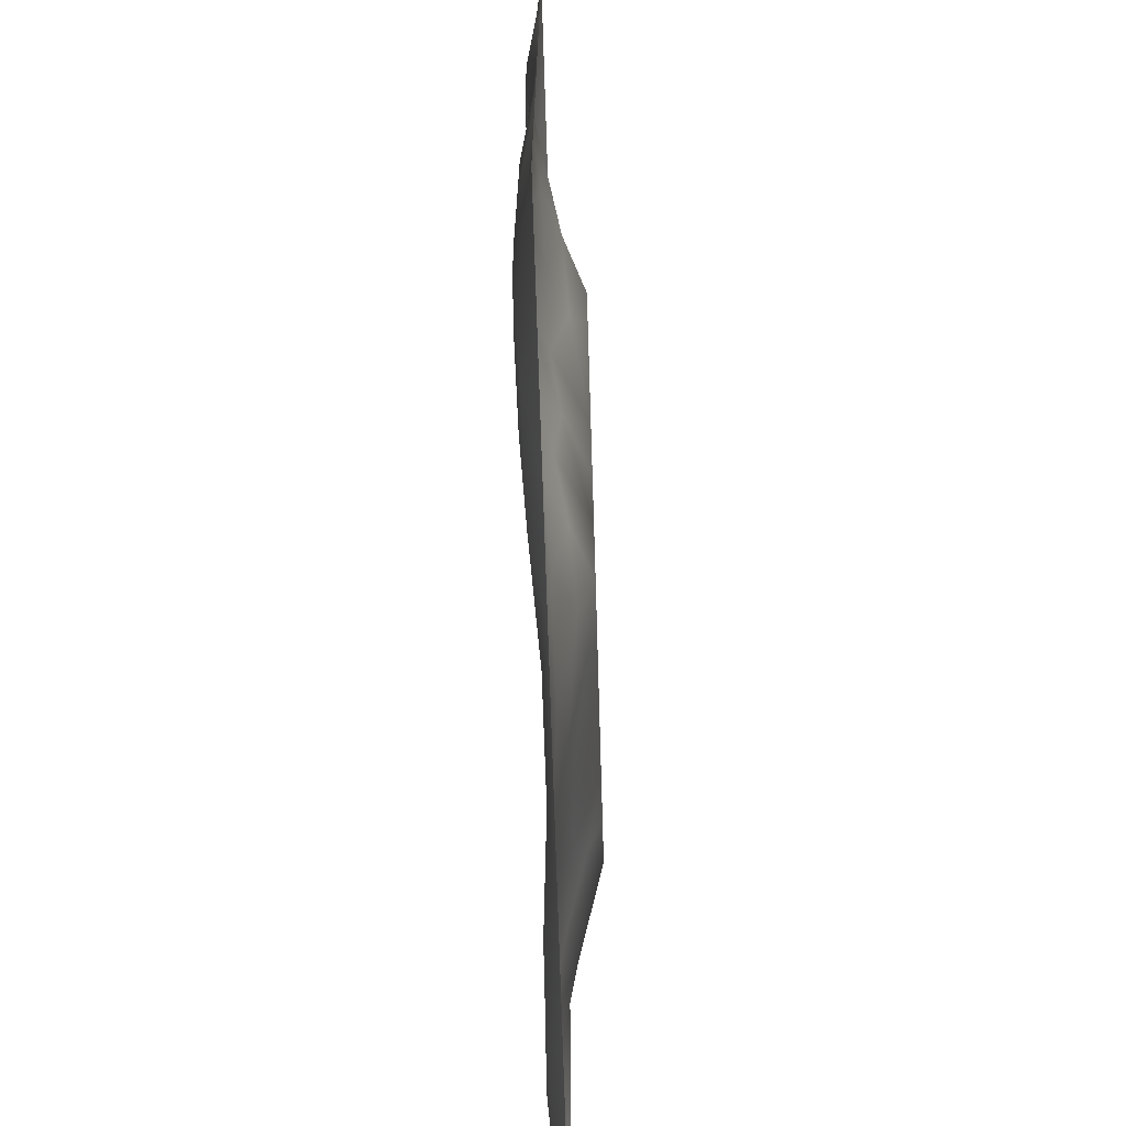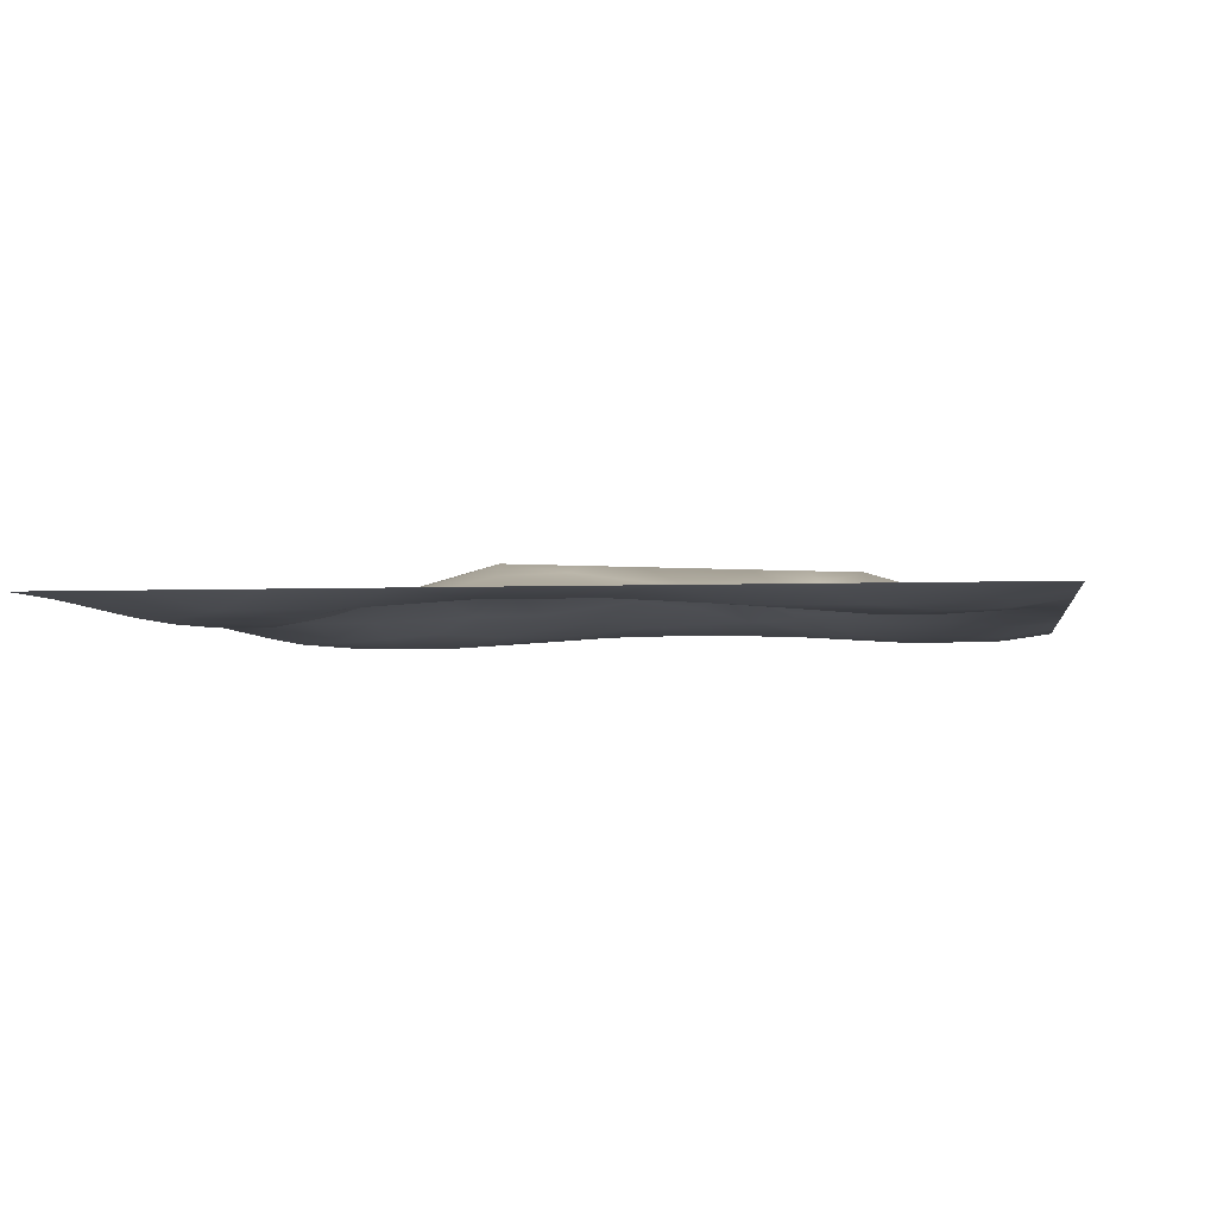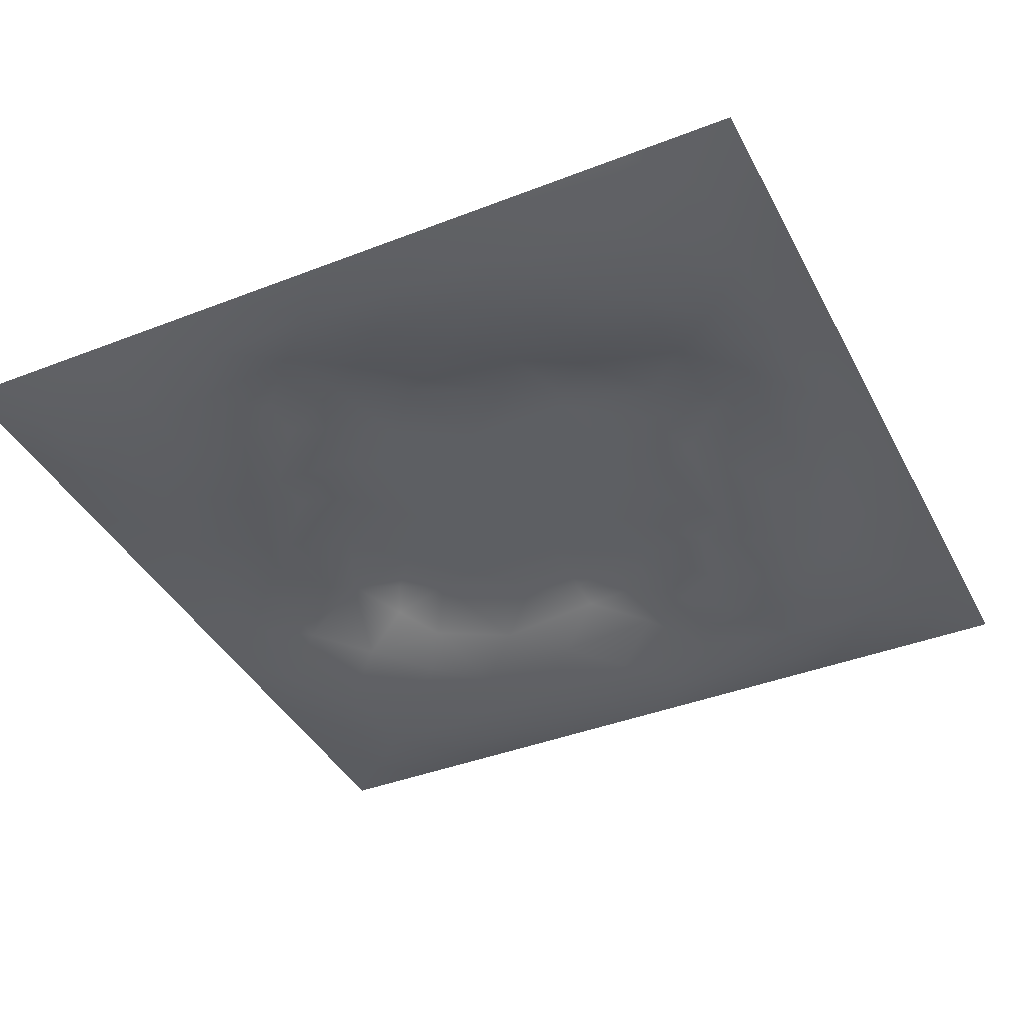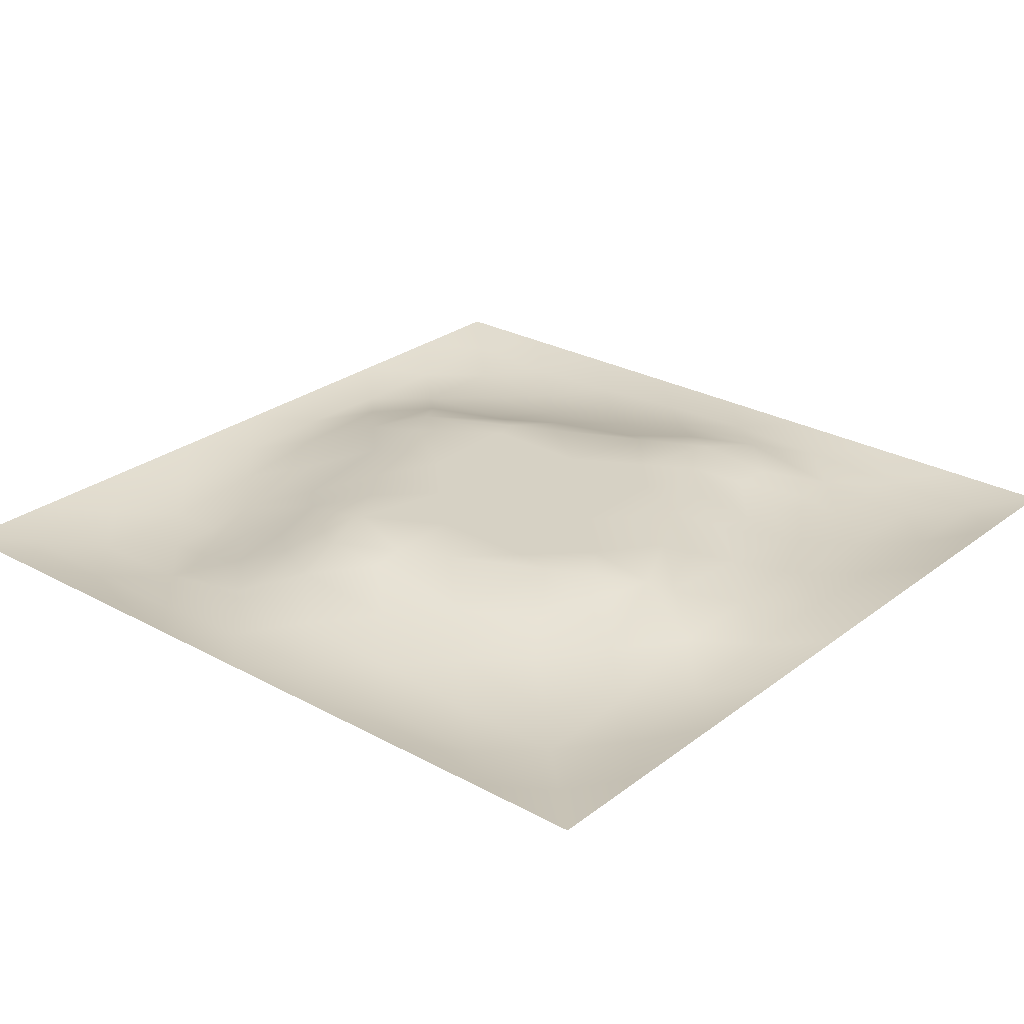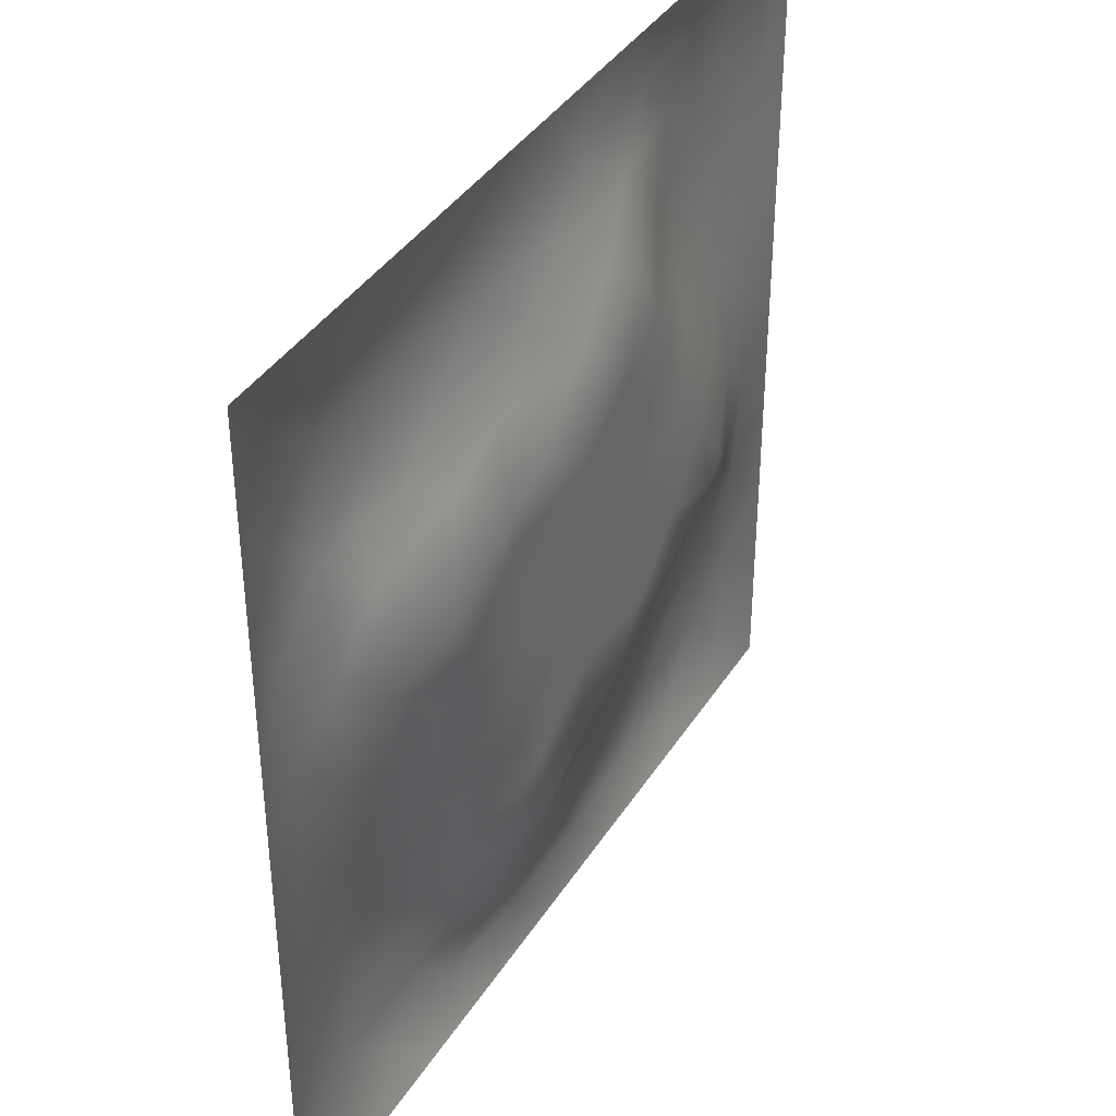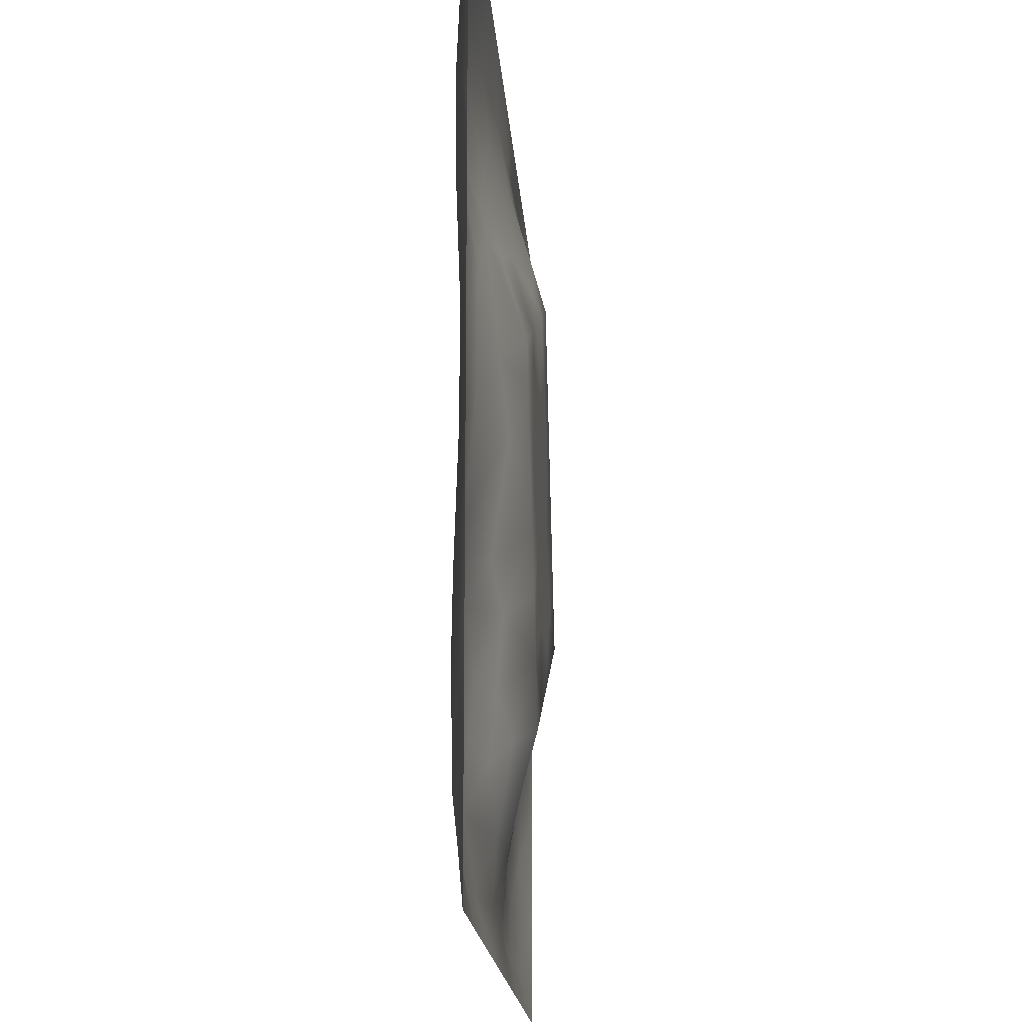
<metadata>
{"format":"obj","ext":"obj","renderer":"f3d","projection":"perspective","resolution":1024,"background":"white","views":[{"elev":-70.2,"azim":-88.2,"up":"+Y"},{"elev":-3.3,"azim":8.5,"up":"+Z"},{"elev":-40.2,"azim":-154.4,"up":"+Z"},{"elev":26.8,"azim":40.4,"up":"+Z"},{"elev":39.1,"azim":-60.8,"up":"+Y"},{"elev":-16.9,"azim":-86.2,"up":"+Y"}]}
</metadata>
<code>
v -0 0 -0
v 1 0 -0
v -0 1 0
v 1 1 0
v 0.4984 0.4993 0.03953
v -0 0.5 0
v 0.5 1 0
v 1 0.5 0
v 0.5 -0 0
v 0.2501 0.7485 -0.00693
v 0.7476 0.7489 -7e-06
v 0.2506 0.2503 -0.01158
v 0.7484 0.2516 -0.006366
v 0.75 0 0
v 0.25 0 0
v 1 0.75 0
v 1 0.25 0
v 0.25 1 0
v 0.75 1 0
v 0 0.25 0
v 0 0.75 -0
v 0.4976 0.2472 0.03023
v 0.2479 0.5013 0.02195
v 0.4999 0.7514 0.0315
v 0.3664 0.3685 0.03969
v 0.8758 0.3739 0.01151
v 0.6239 0.1251 -0.007055
v 0.6251 0.3722 0.03953
v 0.8749 0.1249 -0.0183
v 0.3737 0.1234 0.001678
v 0.1245 0.1244 -0.02102
v 0.748 0.6864 0.008834
v 0.8733 0.6236 -0.00434
v 0.6256 0.6258 0.03953
v 0.8747 0.8748 -0.01575
v 0.3756 0.8741 -0.00711
v 0.3717 0.6267 0.03953
v 0.1246 0.8754 -0.01973
v 0.123 0.6258 0.001204
v 0.6253 0.8759 0.01123
v 0.1248 0.3758 -0.01206
v 0.2503 0.1243 -0.0207
v 0.8738 0.749 -0.0128
v 0.8744 0.251 -0.01461
v 0.2506 0.8747 -0.01939
v 0.7491 0.8745 -0.008721
v 0.1247 0.2505 -0.02278
v 0.1243 0.7497 -0.01749
v 0.3034 0.7134 0.01195
v 0.8117 0.8747 -0.01413
v 0.7489 0.624 0.01911
v 0.8743 0.499 0.009835
v 0.3637 0.6566 0.03969
v 0.3744 0.7497 0.01419
v 0 0.375 0
v 0.5004 0.8745 0.005463
v 0.4988 0.626 0.03954
v 0.2498 0.3756 0.004822
v 0.124 0.5007 -0.000818
v 0.3715 0.4998 0.03954
v 0.6236 0.2495 0.01362
v 0.4988 0.1243 0.003224
v 0.4981 0.3724 0.03954
v 0 0.625 0
v 0 0.875 0
v 0 0.125 0
v 0.625 1 0
v 0.875 1 0
v 0.125 1 0
v 0.375 1 0
v 1 0.375 0
v 1 0.125 0
v 1 0.875 0
v 1 0.625 0
v 0.375 0 0
v 0.125 0 0
v 0.875 0 0
v 0.625 0 0
v 0.7491 0.1251 -0.01627
v 0.6251 0.4989 0.03954
v 0.2754 0.5581 0.03968
v 0.06145 0.3128 -0.01574
v 0.1871 0.4385 0.001718
v 0.188 0.3135 -0.01504
v 0.06182 0.4379 -0.01162
v 0.6872 0.9374 -0.005544
v 0.6871 0.8129 0.01099
v 0.5626 0.9372 -0.001568
v 0.06113 0.6875 -0.01515
v 0.1857 0.6885 0.003744
v 0.06182 0.5627 -0.01055
v 0.1876 0.9384 -0.01579
v 0.1876 0.8119 -0.01935
v 0.06203 0.938 -0.01095
v 0.4351 0.5629 0.03954
v 0.5313 0.737 0.03968
v 0.4377 0.8121 0.01027
v 0.3132 0.8111 -0.009096
v 0.4378 0.9371 -0.004403
v 0.9377 0.8121 -0.01247
v 0.8109 0.8116 -0.01358
v 0.9379 0.9379 -0.01181
v 0.7034 0.5895 0.03968
v 0.5619 0.5625 0.03954
v 0.4219 0.6844 0.03968
v 0.8121 0.5616 0.01728
v 0.8104 0.6862 -0.002132
v 0.9367 0.562 0.000345
v 0.3105 0.2606 0.005997
v 0.5621 0.3087 0.03968
v 0.4348 0.4361 0.03954
v 0.1873 0.06127 -0.01639
v 0.06208 0.06209 -0.009996
v 0.1878 0.1876 -0.02328
v 0.3125 0.06117 -0.0153
v 0.3117 0.1865 -0.001605
v 0.4371 0.06218 -0.007634
v 0.8123 0.06153 -0.01599
v 0.9379 0.06209 -0.01109
v 0.3376 0.4285 0.03968
v 0.5617 0.4357 0.03954
v 0.3051 0.4962 0.03968
v 0.5609 0.1868 0.009711
v 0.686 0.1883 -0.006721
v 0.5619 0.06236 -0.007434
v 0.9375 0.3127 -0.007566
v 0.8118 0.3135 0.001396
v 0.937 0.4372 0.000305
v 0.3129 0.9377 -0.01225
v 0.4038 0.3175 0.03961
v 0.8115 0.1884 -0.01821
v 0.2509 0.1875 -0.01857
v 0.6868 0.06177 -0.01459
v 0.6886 0.4354 0.03954
v 0.9377 0.1877 -0.01232
v 0.4353 0.184 0.02281
v 0.06159 0.1875 -0.01554
v 0.7435 0.5059 0.03968
v 0.9368 0.6868 -0.006959
v 0.6727 0.3618 0.03968
v 0.06129 0.8127 -0.01606
v 0.8121 0.9379 -0.01296
v 0.1847 0.5636 0.01691
v 0.563 0.8143 0.02651
v 0.8149 0.4357 0.03234
v 0.4263 0.2432 0.03969
v 0.2532 0.6037 0.03969
v 0.7868 0.4163 0.03969
v 0.6137 0.7768 0.03969
v 0.6724 0.654 0.03968
v 0.5019 0.2798 0.03968
v 0.2957 0.3316 0.01311
v 0.1872 0.749 -0.01331
v 0.7125 0.3013 0.01132
v 0.7482 0.8117 -0.005466
v 0.5815 0.6739 0.03961
v 0.1881 0.2509 -0.02287
v 0.6874 0.7578 0.01529
v 0.3938 0.3112 0.03969
v 0.6453 0.7107 0.03969
v 0.7463 0.3535 0.02347
v 0.3631 0.2178 0.01775
v 0.7288 0.3886 0.03969
f 1 113 66
f 31 137 113
f 145 148 26
f 112 31 113
f 138 145 106
f 106 52 33
f 147 143 81
f 84 41 47
f 137 66 113
f 75 115 15
f 12 152 84
f 50 35 142
f 25 120 152
f 76 113 1
f 76 112 113
f 15 112 76
f 115 112 15
f 30 115 117
f 108 33 52
f 75 117 115
f 115 30 42
f 46 50 142
f 51 150 103
f 136 162 30
f 122 23 120
f 54 98 49
f 42 112 115
f 58 84 152
f 13 154 124
f 60 120 111
f 53 147 37
f 127 26 148
f 101 43 35
f 104 80 34
f 10 49 98
f 83 58 23
f 49 53 54
f 117 62 30
f 150 32 160
f 62 123 136
f 77 2 119
f 77 119 118
f 71 128 126
f 58 152 120
f 63 28 121
f 119 29 118
f 159 146 130
f 125 27 62
f 135 72 17
f 136 30 62
f 58 120 23
f 60 122 120
f 127 44 26
f 11 32 107
f 161 154 127
f 150 160 34
f 22 146 136
f 63 130 151
f 145 138 148
f 154 140 61
f 82 47 41
f 45 98 36
f 82 137 47
f 61 124 154
f 26 126 128
f 62 117 125
f 20 137 82
f 38 92 94
f 20 66 137
f 55 20 82
f 69 94 92
f 143 90 39
f 8 108 128
f 141 48 38
f 24 144 97
f 65 141 94
f 114 31 42
f 38 94 141
f 92 18 69
f 97 54 24
f 151 110 63
f 11 107 101
f 29 119 135
f 143 59 83
f 153 90 10
f 43 101 107
f 129 45 36
f 27 124 123
f 85 41 59
f 78 125 9
f 70 129 99
f 83 59 41
f 129 70 18
f 36 99 129
f 93 38 48
f 38 45 92
f 52 128 108
f 65 94 3
f 72 135 119
f 94 69 3
f 39 90 48
f 21 141 65
f 18 92 129
f 6 91 64
f 105 24 54
f 93 45 38
f 89 39 48
f 13 124 131
f 45 129 92
f 9 125 117
f 64 89 21
f 55 82 85
f 6 85 91
f 59 91 85
f 41 85 82
f 6 55 85
f 23 143 83
f 59 39 91
f 109 162 159
f 143 39 59
f 118 29 79
f 29 44 131
f 134 148 138
f 58 83 84
f 119 2 72
f 44 126 26
f 11 158 32
f 138 103 80
f 10 98 93
f 21 89 141
f 105 53 37
f 51 32 150
f 79 133 118
f 118 133 14
f 79 131 124
f 100 35 43
f 90 153 48
f 48 141 89
f 78 133 125
f 62 27 123
f 37 147 81
f 10 90 49
f 12 157 132
f 156 34 160
f 5 95 111
f 110 151 22
f 57 37 95
f 37 57 105
f 27 125 133
f 121 5 111
f 151 146 22
f 123 22 136
f 17 126 135
f 41 84 83
f 53 49 147
f 60 111 95
f 28 134 80
f 104 95 5
f 28 140 134
f 24 105 96
f 57 95 104
f 24 96 144
f 132 42 116
f 12 132 116
f 45 93 98
f 110 28 63
f 106 103 138
f 9 117 75
f 26 128 52
f 54 97 98
f 146 151 130
f 123 61 22
f 99 36 56
f 80 104 5
f 135 44 29
f 126 17 71
f 109 12 116
f 148 161 127
f 144 149 40
f 103 150 34
f 36 98 97
f 60 81 122
f 96 156 149
f 122 81 23
f 158 160 32
f 84 157 12
f 120 25 111
f 12 109 152
f 14 133 78
f 140 110 61
f 107 106 33
f 44 135 126
f 51 103 106
f 34 156 104
f 57 104 156
f 121 80 5
f 63 121 111
f 121 28 80
f 77 118 14
f 52 106 145
f 103 34 80
f 131 79 29
f 140 163 134
f 157 84 47
f 124 27 79
f 139 33 108
f 107 33 43
f 133 79 27
f 163 148 134
f 139 43 33
f 11 155 158
f 96 105 57
f 140 28 110
f 51 106 107
f 50 46 101
f 97 56 36
f 86 46 142
f 112 42 31
f 40 46 86
f 74 139 108
f 100 43 139
f 137 31 47
f 114 47 31
f 88 40 86
f 16 100 139
f 102 35 100
f 68 142 102
f 88 99 56
f 142 35 102
f 53 105 54
f 95 37 60
f 19 86 142
f 88 56 40
f 144 40 56
f 96 149 144
f 81 60 37
f 87 46 40
f 110 22 61
f 87 155 46
f 144 56 97
f 23 81 143
f 64 91 89
f 156 96 57
f 67 88 86
f 7 99 88
f 7 70 99
f 67 7 88
f 19 67 86
f 68 19 142
f 73 102 100
f 4 68 102
f 73 4 102
f 16 73 100
f 74 16 139
f 8 74 108
f 39 89 91
f 153 93 48
f 116 42 30
f 134 138 80
f 61 123 124
f 145 26 52
f 87 40 149
f 128 71 8
f 111 25 130
f 32 51 107
f 42 132 114
f 114 132 157
f 147 49 90
f 25 152 159
f 155 101 46
f 35 50 101
f 147 90 143
f 101 155 11
f 25 159 130
f 93 153 10
f 154 13 127
f 114 157 47
f 111 130 63
f 149 158 87
f 109 159 152
f 116 30 162
f 87 158 155
f 149 160 158
f 160 149 156
f 154 161 140
f 146 159 162
f 146 162 136
f 116 162 109
f 148 163 161
f 163 140 161
f 127 13 44
f 131 44 13

</code>
